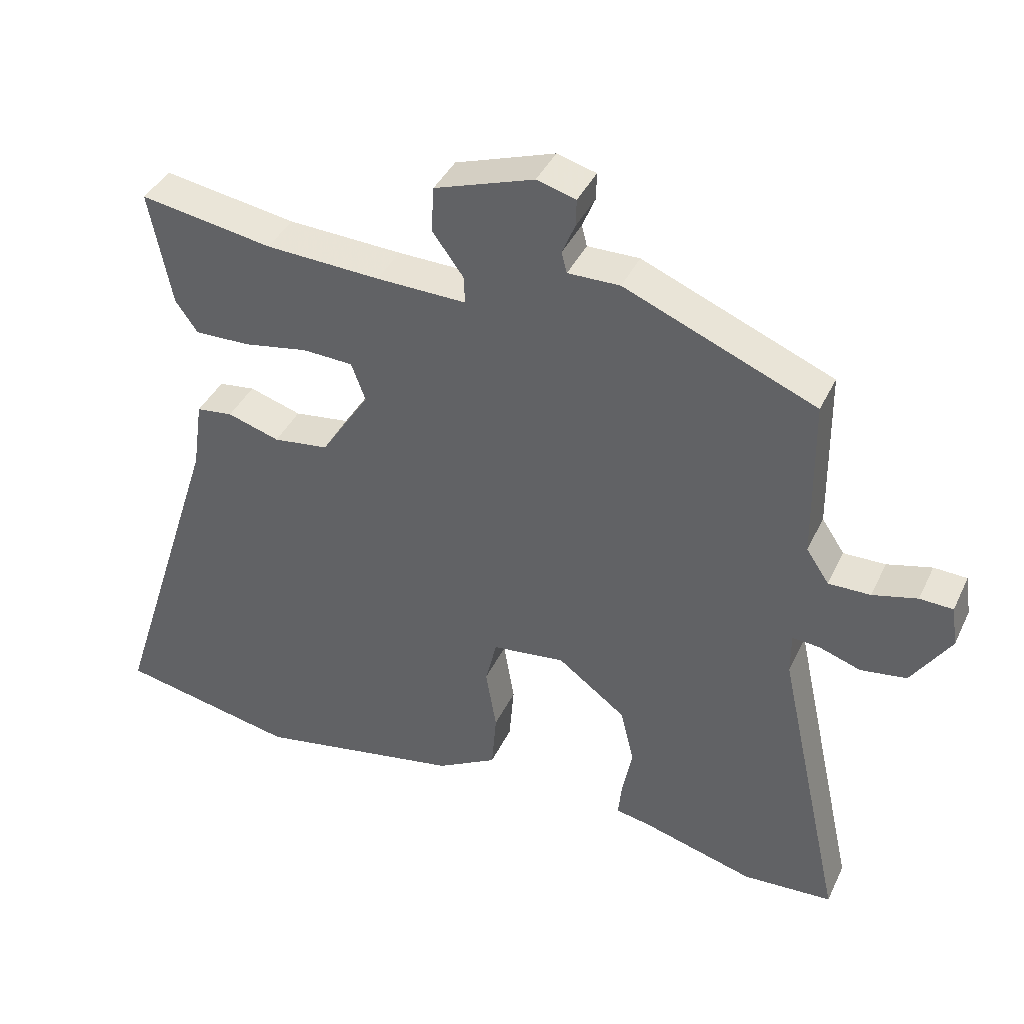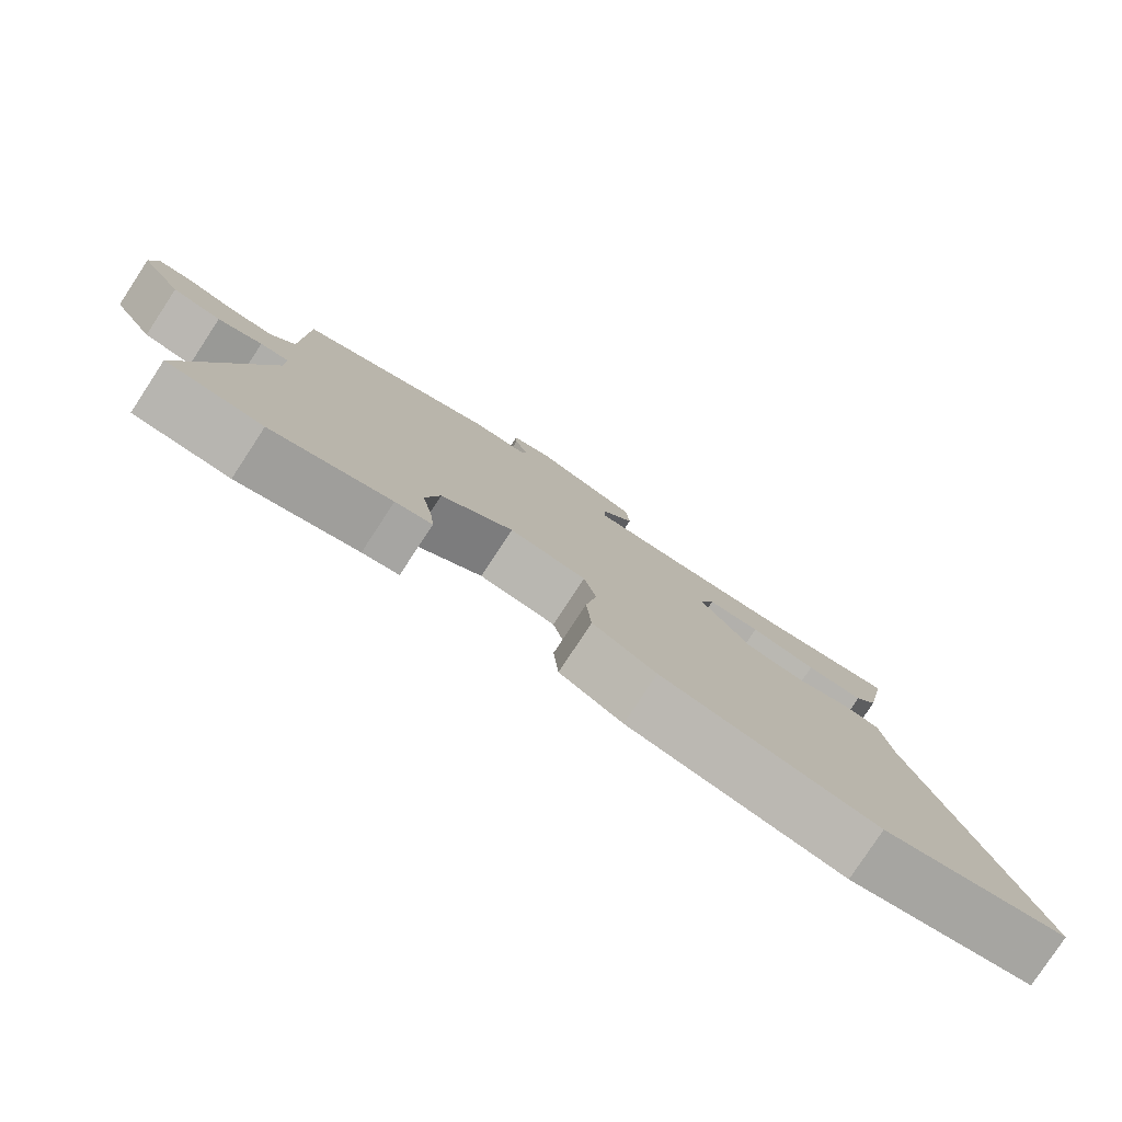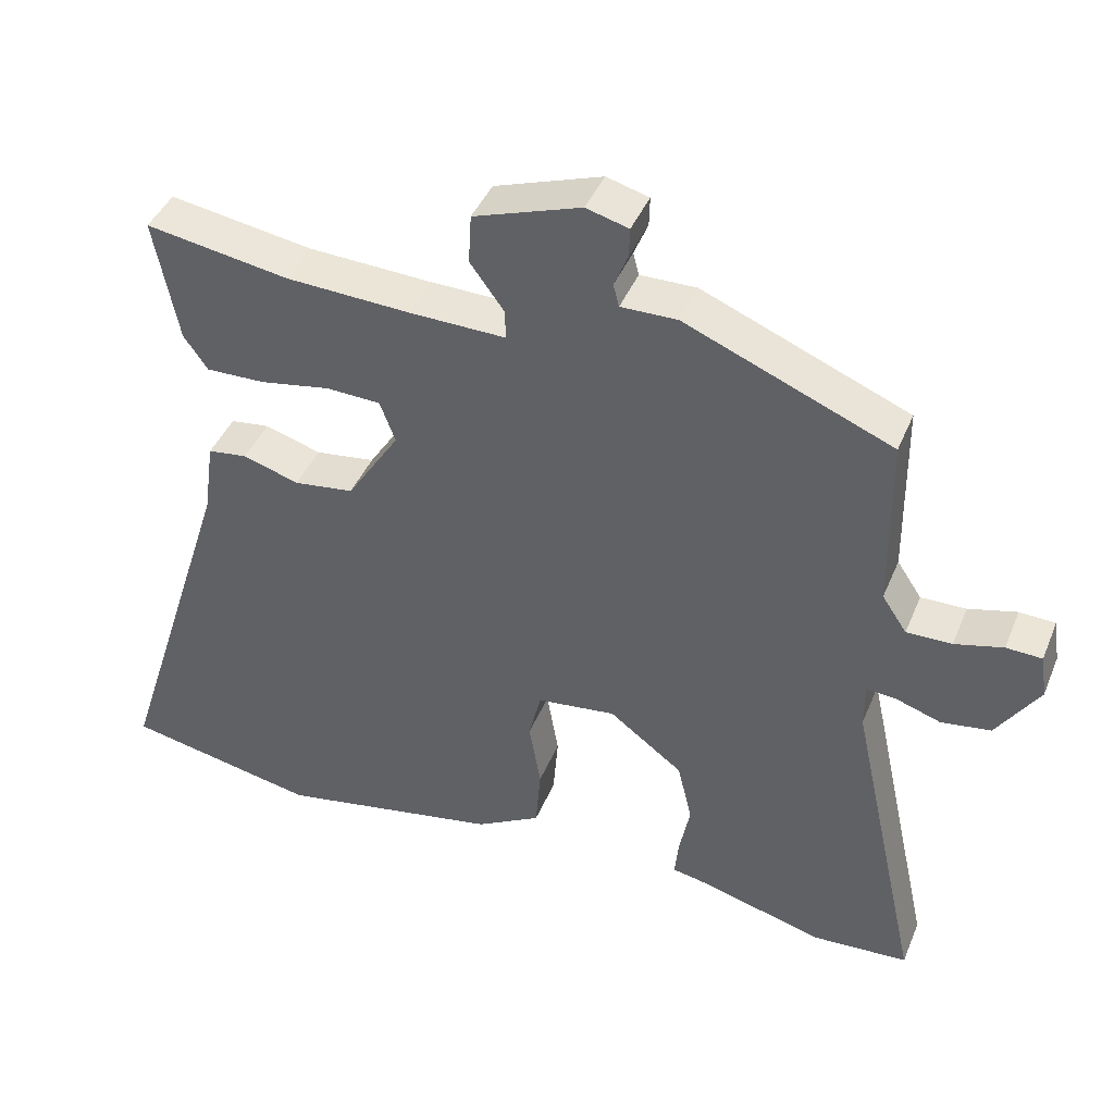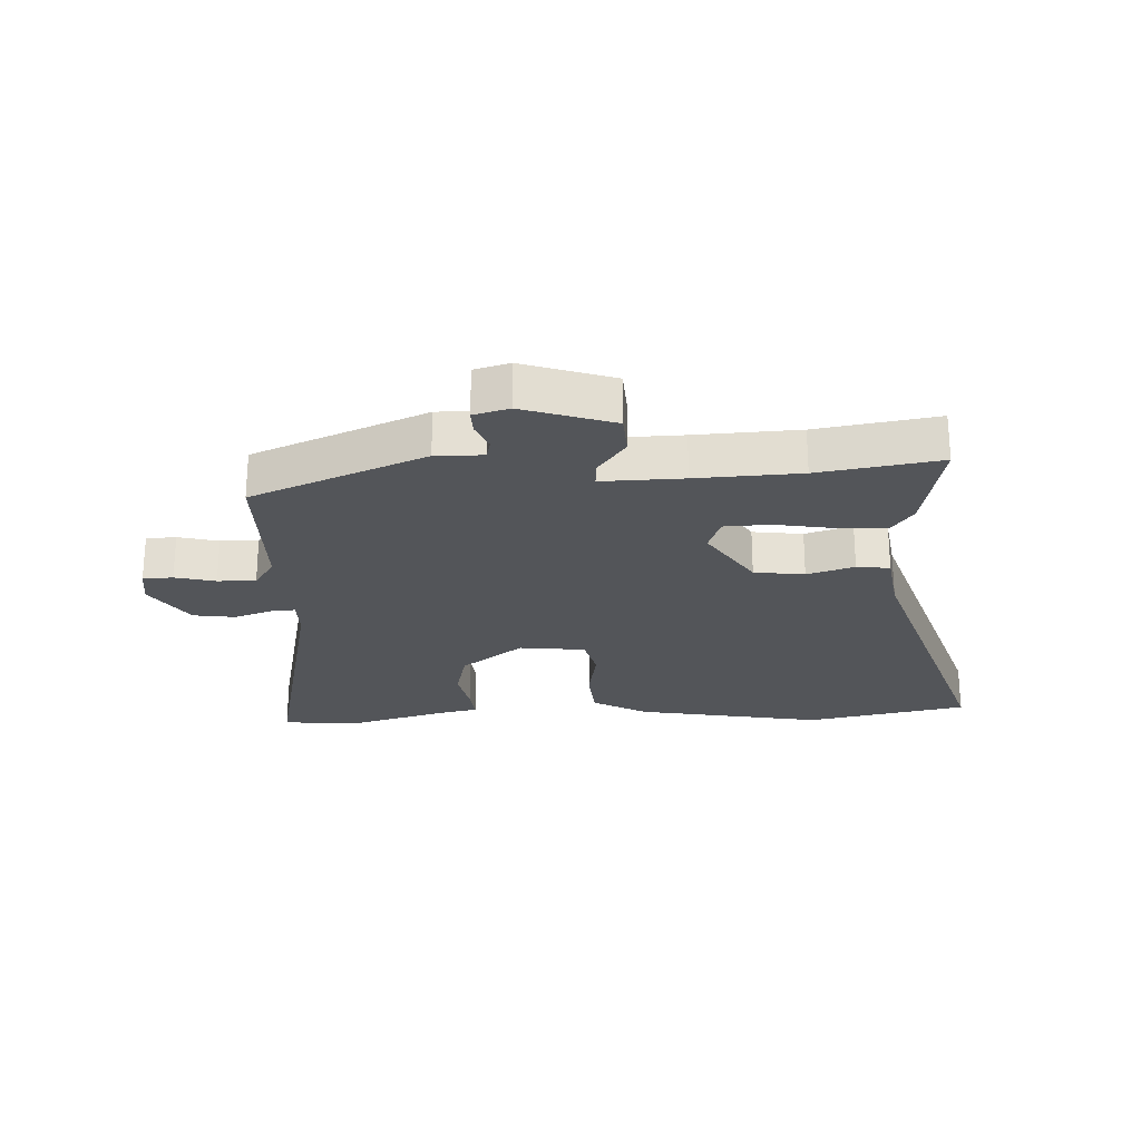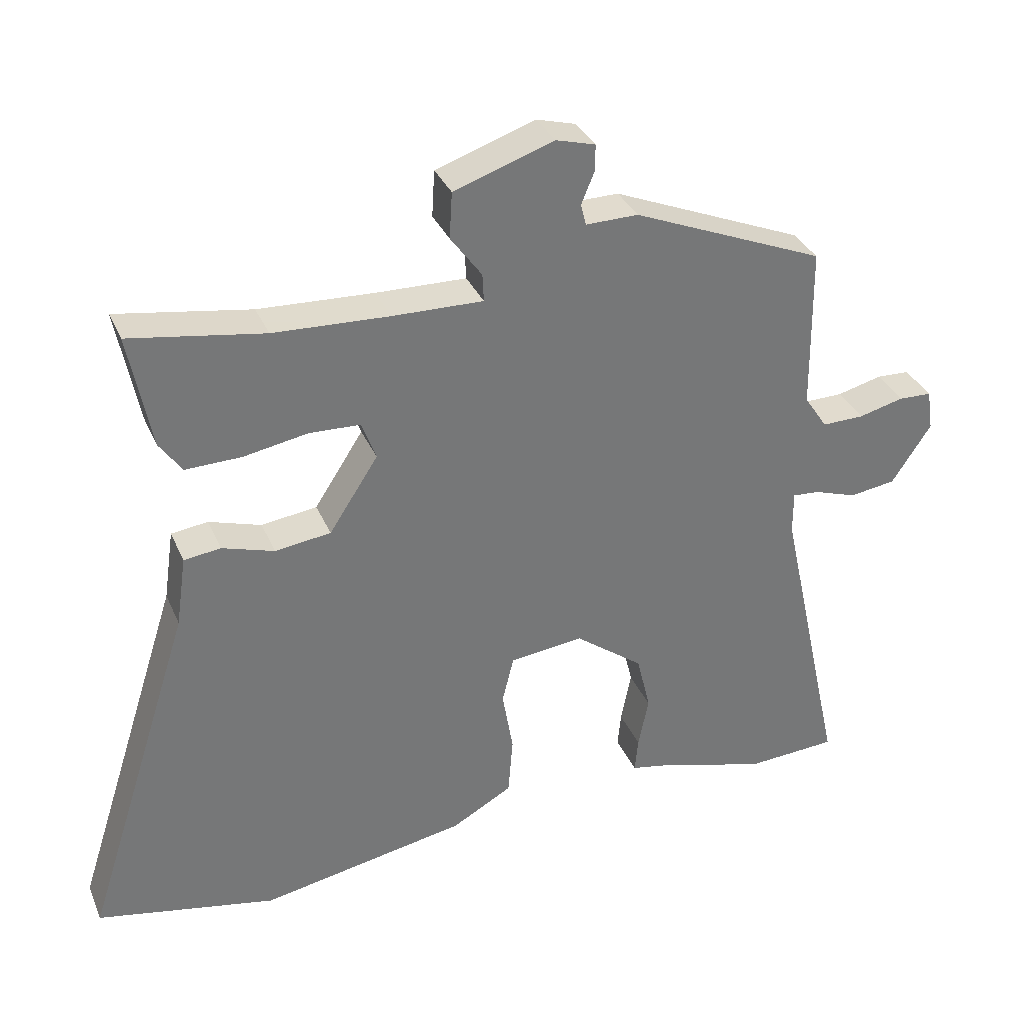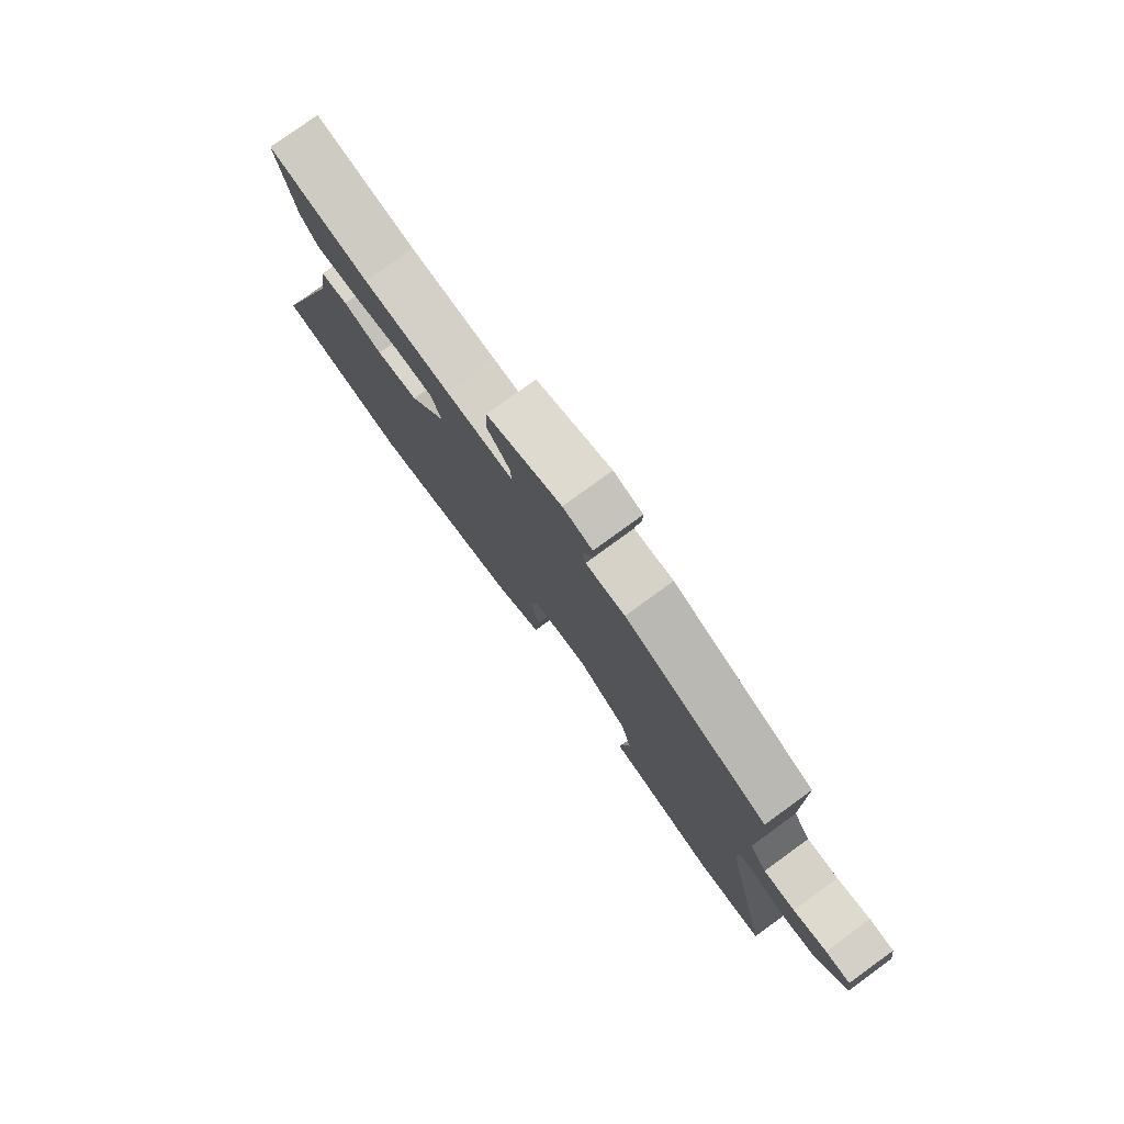
<metadata>
{"format":"obj","ext":"obj","renderer":"f3d","projection":"perspective","resolution":1024,"background":"white","views":[{"elev":39.9,"azim":-156.4,"up":"+Z"},{"elev":-79.6,"azim":-33.3,"up":"+Z"},{"elev":42.2,"azim":-158.6,"up":"+Z"},{"elev":-24.5,"azim":2.8,"up":"+Y"},{"elev":33.8,"azim":159.0,"up":"+Z"},{"elev":78.5,"azim":-126.0,"up":"+Z"}]}
</metadata>
<code>
v 0.625 0.07 -0.475
v 0.361 0.07 -0.528
v 0.056 0.07 -0.471
v -0.033 0.07 -0.421
v -0.04 0.07 -0.334
v -0.024 0.07 -0.24
v -0.041 0.07 -0.171
v -0.149 0.07 -0.158
v -0.25 0.07 -0.234
v -0.27 0.07 -0.318
v -0.255 0.07 -0.394
v -0.25 0.07 -0.445
v -0.301 0.07 -0.455
v -0.468 0.07 -0.502
v -0.601 0.07 -0.494
v -0.502 0.07 -0.042
v -0.502 0.07 0.02
v -0.542 0.07 0.017
v -0.604 0.07 -0.004
v -0.672 0.07 0.006
v -0.73 0.07 0.094
v -0.721 0.07 0.154
v -0.672 0.07 0.156
v -0.606 0.07 0.139
v -0.544 0.07 0.138
v -0.51 0.07 0.189
v -0.507 0.07 0.43
v -0.224 0.07 0.547
v -0.147 0.07 0.546
v -0.139 0.07 0.577
v -0.158 0.07 0.623
v -0.159 0.07 0.663
v -0.101 0.07 0.679
v 0.046 0.07 0.629
v 0.05 0.07 0.561
v 0.004 0.07 0.498
v 0.002 0.07 0.457
v 0.135 0.07 0.46
v 0.305 0.07 0.468
v 0.502 0.07 0.5
v 0.469 0.07 0.33
v 0.436 0.07 0.283
v 0.354 0.07 0.285
v 0.259 0.07 0.302
v 0.184 0.07 0.299
v 0.163 0.07 0.242
v 0.235 0.07 0.131
v 0.317 0.07 0.12
v 0.394 0.07 0.144
v 0.448 0.07 0.137
v 0.463 0.07 0.033
v 0.625 0 -0.475
v 0.361 0 -0.528
v 0.056 0 -0.471
v -0.033 0 -0.421
v -0.04 0 -0.334
v -0.024 0 -0.24
v -0.041 0 -0.171
v -0.149 0 -0.158
v -0.25 0 -0.234
v -0.27 0 -0.318
v -0.255 0 -0.394
v -0.25 0 -0.445
v -0.301 0 -0.455
v -0.468 0 -0.502
v -0.601 0 -0.494
v -0.502 0 -0.042
v -0.502 0 0.02
v -0.542 0 0.017
v -0.604 0 -0.004
v -0.672 0 0.006
v -0.73 0 0.094
v -0.721 0 0.154
v -0.672 0 0.156
v -0.606 0 0.139
v -0.544 0 0.138
v -0.51 0 0.189
v -0.507 0 0.43
v -0.224 0 0.547
v -0.147 0 0.546
v -0.139 0 0.577
v -0.158 0 0.623
v -0.159 0 0.663
v -0.101 0 0.679
v 0.046 0 0.629
v 0.05 0 0.561
v 0.004 0 0.498
v 0.002 0 0.457
v 0.135 0 0.46
v 0.305 0 0.468
v 0.502 0 0.5
v 0.469 0 0.33
v 0.436 0 0.283
v 0.354 0 0.285
v 0.259 0 0.302
v 0.184 0 0.299
v 0.163 0 0.242
v 0.235 0 0.131
v 0.317 0 0.12
v 0.394 0 0.144
v 0.448 0 0.137
v 0.463 0 0.033
f 48 49 50 51
f 4 5 6
f 3 4 6
f 2 3 6
f 1 2 6
f 51 1 6
f 48 51 6
f 47 48 6
f 46 47 6 7
f 45 46 7 8
f 42 43 44
f 41 42 44
f 40 41 44
f 39 40 44
f 38 39 44 45
f 45 8 9
f 38 45 9
f 37 38 9
f 34 35 36
f 33 34 36
f 32 33 36
f 31 32 36
f 30 31 36
f 36 37 9
f 30 36 9
f 29 30 9
f 29 9 10
f 28 29 10
f 27 28 10
f 26 27 10
f 22 23 24
f 21 22 24
f 20 21 24
f 19 20 24
f 18 19 24
f 17 18 24 25
f 13 14 15 16
f 13 16 17
f 17 25 26
f 13 17 26
f 12 13 26
f 11 12 26
f 10 11 26
f 102 101 100 99
f 57 56 55
f 57 55 54
f 57 54 53
f 57 53 52
f 57 52 102
f 57 102 99
f 57 99 98
f 58 57 98 97
f 59 58 97 96
f 95 94 93
f 95 93 92
f 95 92 91
f 95 91 90
f 96 95 90 89
f 60 59 96
f 60 96 89
f 60 89 88
f 87 86 85
f 87 85 84
f 87 84 83
f 87 83 82
f 87 82 81
f 60 88 87
f 60 87 81
f 60 81 80
f 61 60 80
f 61 80 79
f 61 79 78
f 61 78 77
f 75 74 73
f 75 73 72
f 75 72 71
f 75 71 70
f 75 70 69
f 76 75 69 68
f 67 66 65 64
f 68 67 64
f 77 76 68
f 77 68 64
f 77 64 63
f 77 63 62
f 77 62 61
f 1 52 53 2
f 2 53 54 3
f 3 54 55 4
f 4 55 56 5
f 5 56 57 6
f 6 57 58 7
f 7 58 59 8
f 8 59 60 9
f 9 60 61 10
f 10 61 62 11
f 11 62 63 12
f 12 63 64 13
f 13 64 65 14
f 14 65 66 15
f 15 66 67 16
f 16 67 68 17
f 17 68 69 18
f 18 69 70 19
f 19 70 71 20
f 20 71 72 21
f 21 72 73 22
f 22 73 74 23
f 23 74 75 24
f 24 75 76 25
f 25 76 77 26
f 26 77 78 27
f 27 78 79 28
f 28 79 80 29
f 29 80 81 30
f 30 81 82 31
f 31 82 83 32
f 32 83 84 33
f 33 84 85 34
f 34 85 86 35
f 35 86 87 36
f 36 87 88 37
f 37 88 89 38
f 38 89 90 39
f 39 90 91 40
f 40 91 92 41
f 41 92 93 42
f 42 93 94 43
f 43 94 95 44
f 44 95 96 45
f 45 96 97 46
f 46 97 98 47
f 47 98 99 48
f 48 99 100 49
f 49 100 101 50
f 50 101 102 51
f 51 102 52 1

</code>
